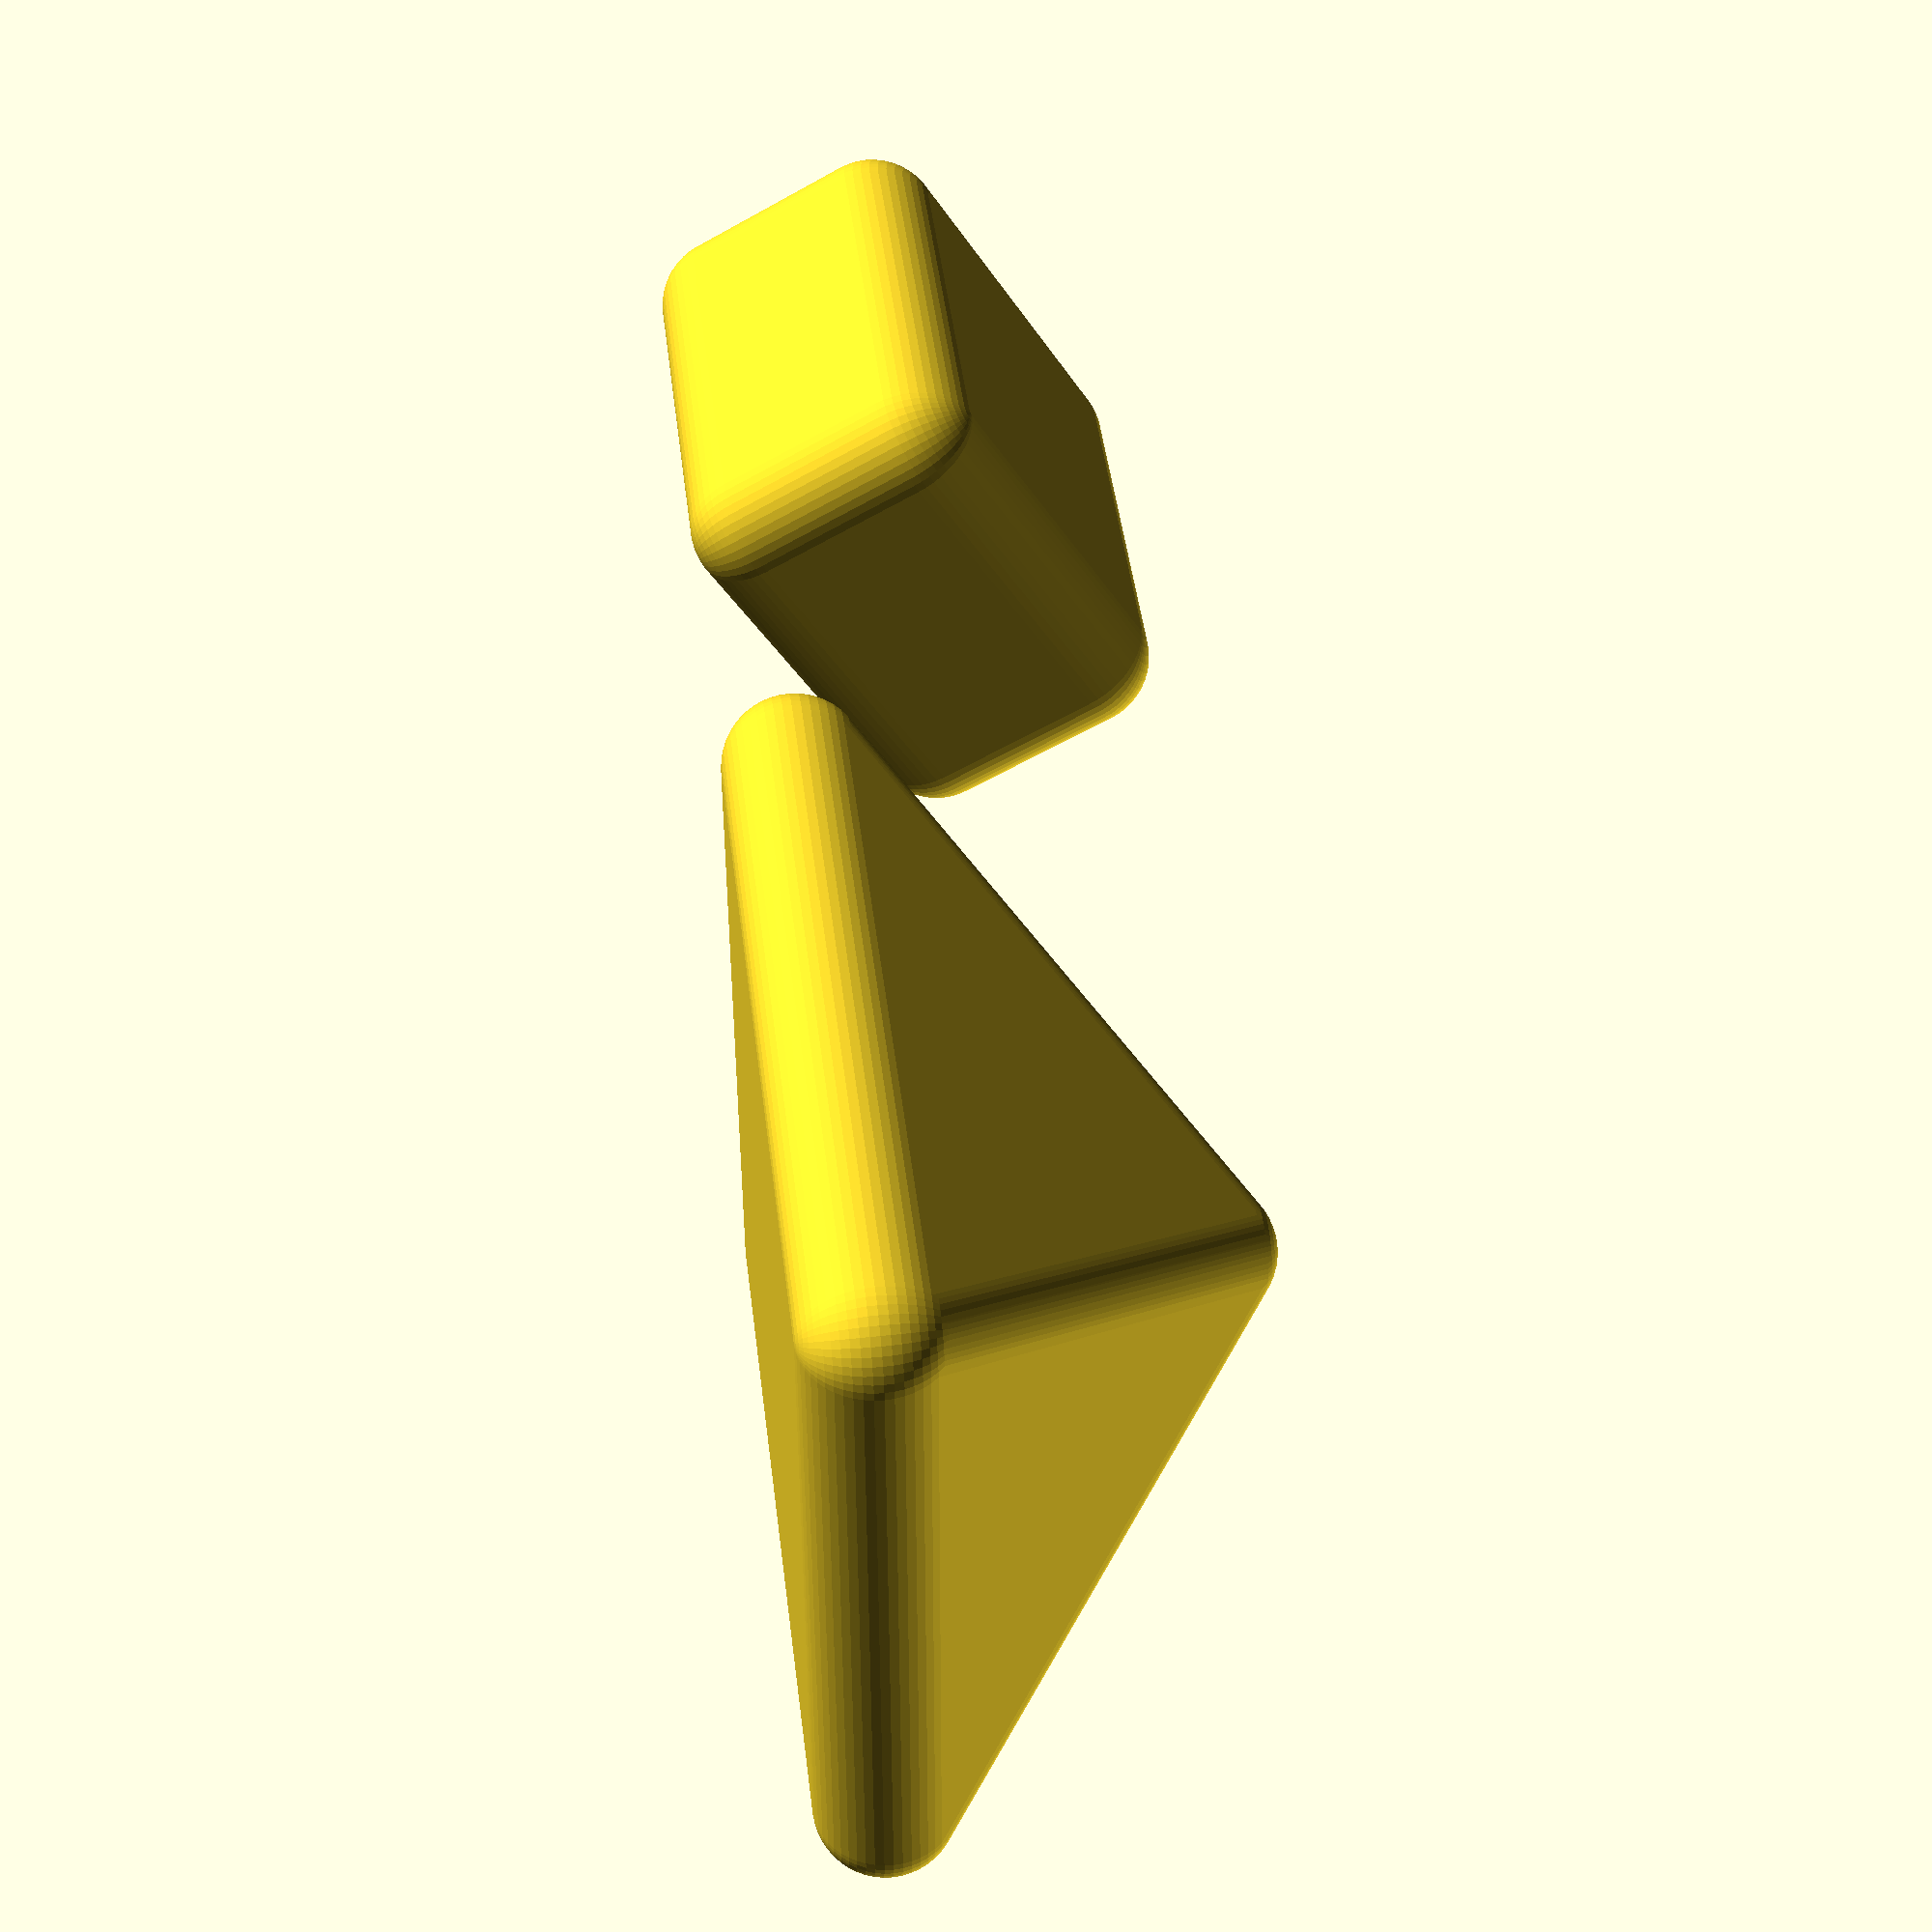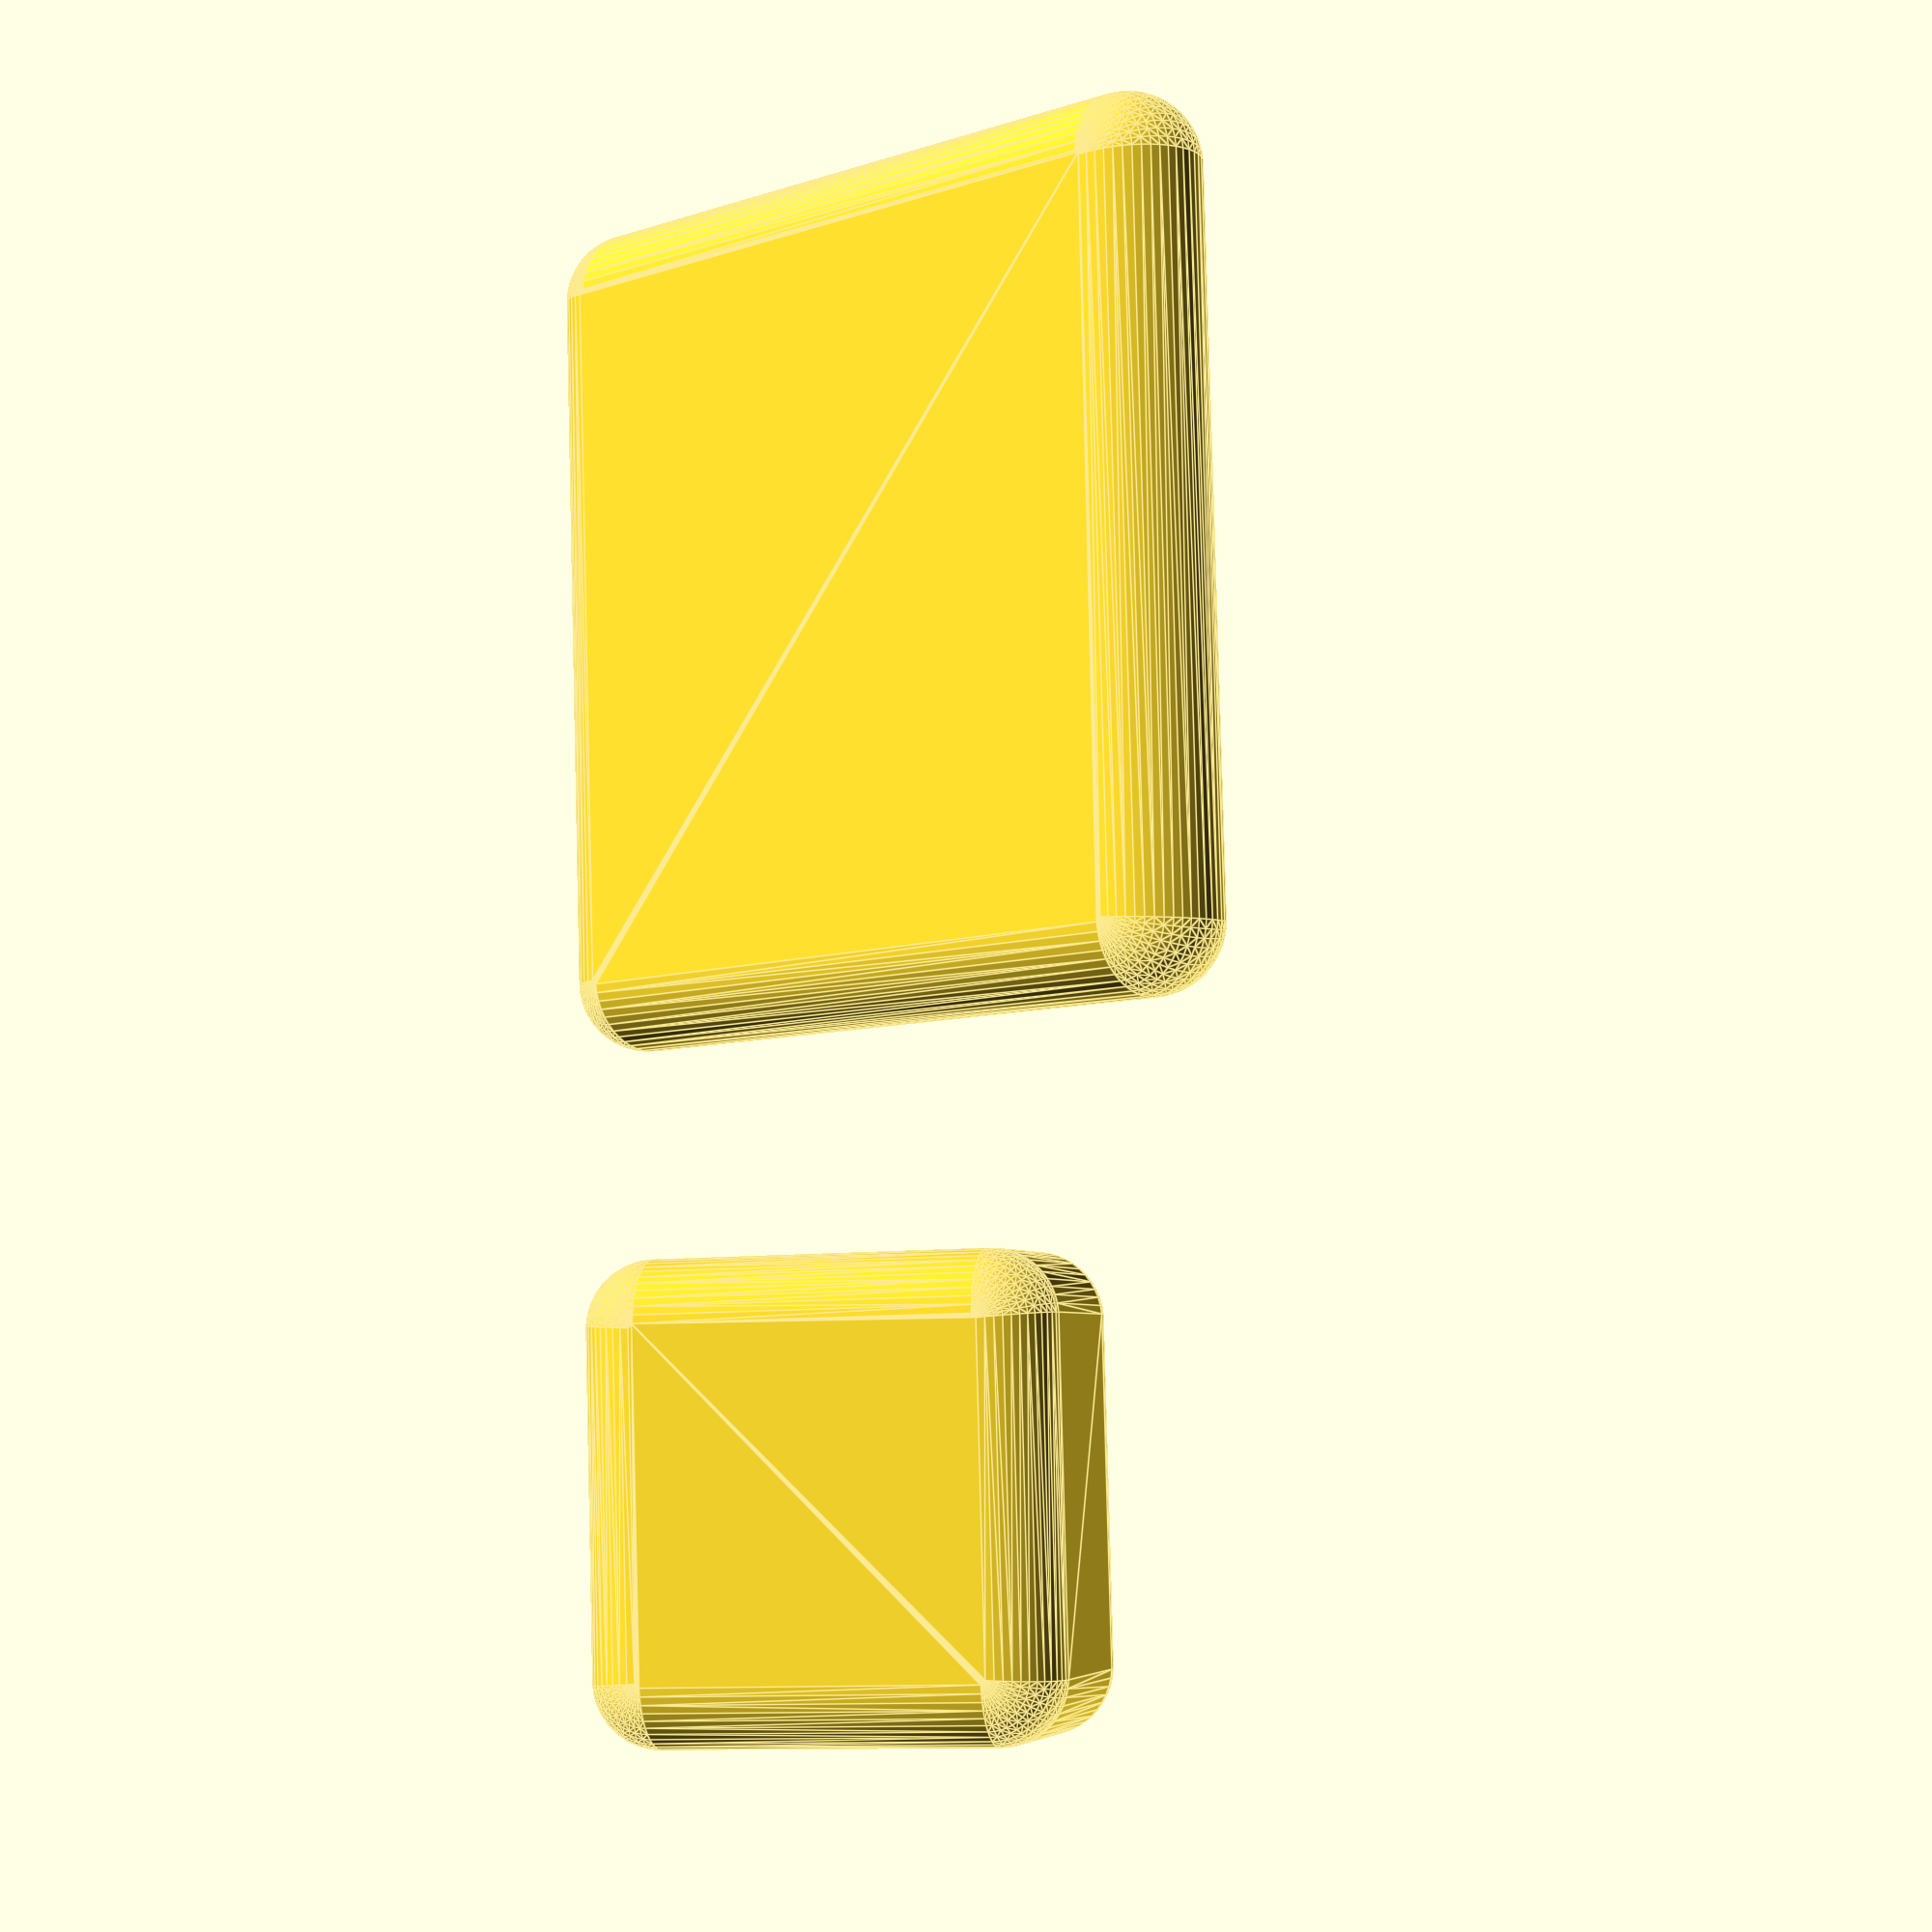
<openscad>
$fn=50;

rotate([30,0,0]) minkowski()
{
    cube([10,10,5]);
    sphere(2);
}    


translate([30,10,0]) 
{
    minkowski()
    {
        polyhedron(
          points=[ [10,10,0],[10,-10,0],[-10,-10,0],[-10,10,0], // the four points at base
                   [0,0,10]  ],                                 // the apex point 
          faces=[ [0,1,4],[1,2,4],[2,3,4],[3,0,4],              // each triangle side
                      [1,0,3],[2,1,3] ]                         // two triangles for square base
         );
        sphere(2);
    }
}

</openscad>
<views>
elev=133.6 azim=0.1 roll=277.0 proj=p view=solid
elev=3.7 azim=272.1 roll=225.6 proj=p view=edges
</views>
